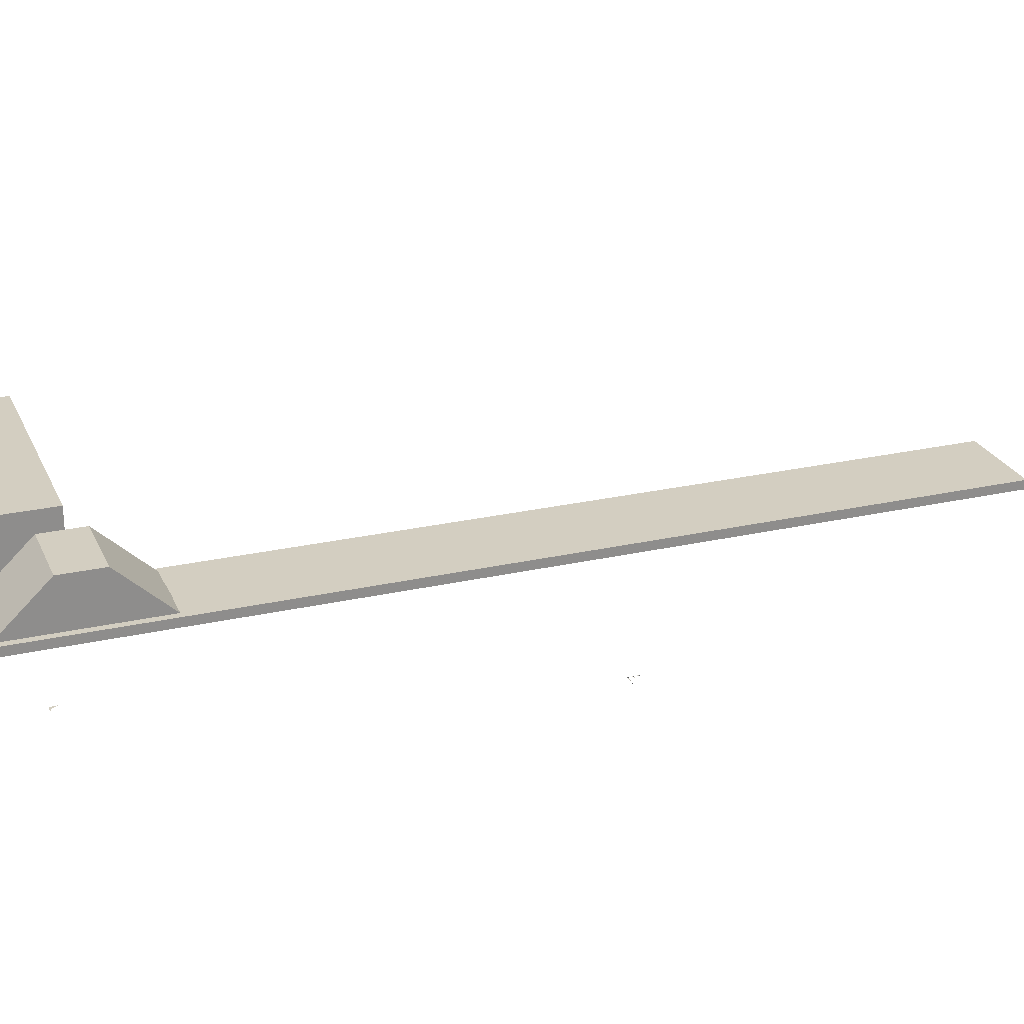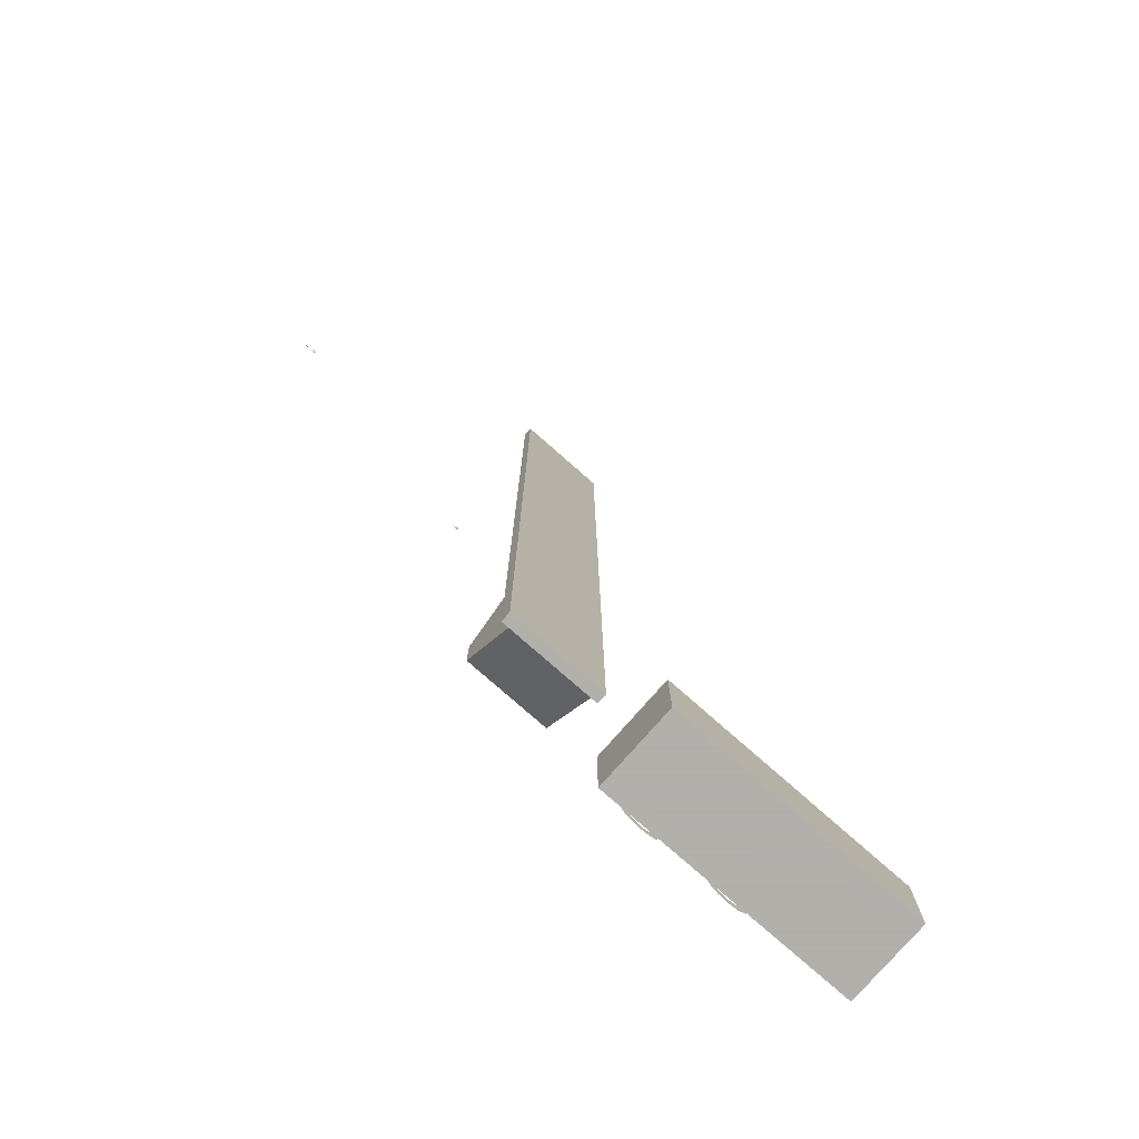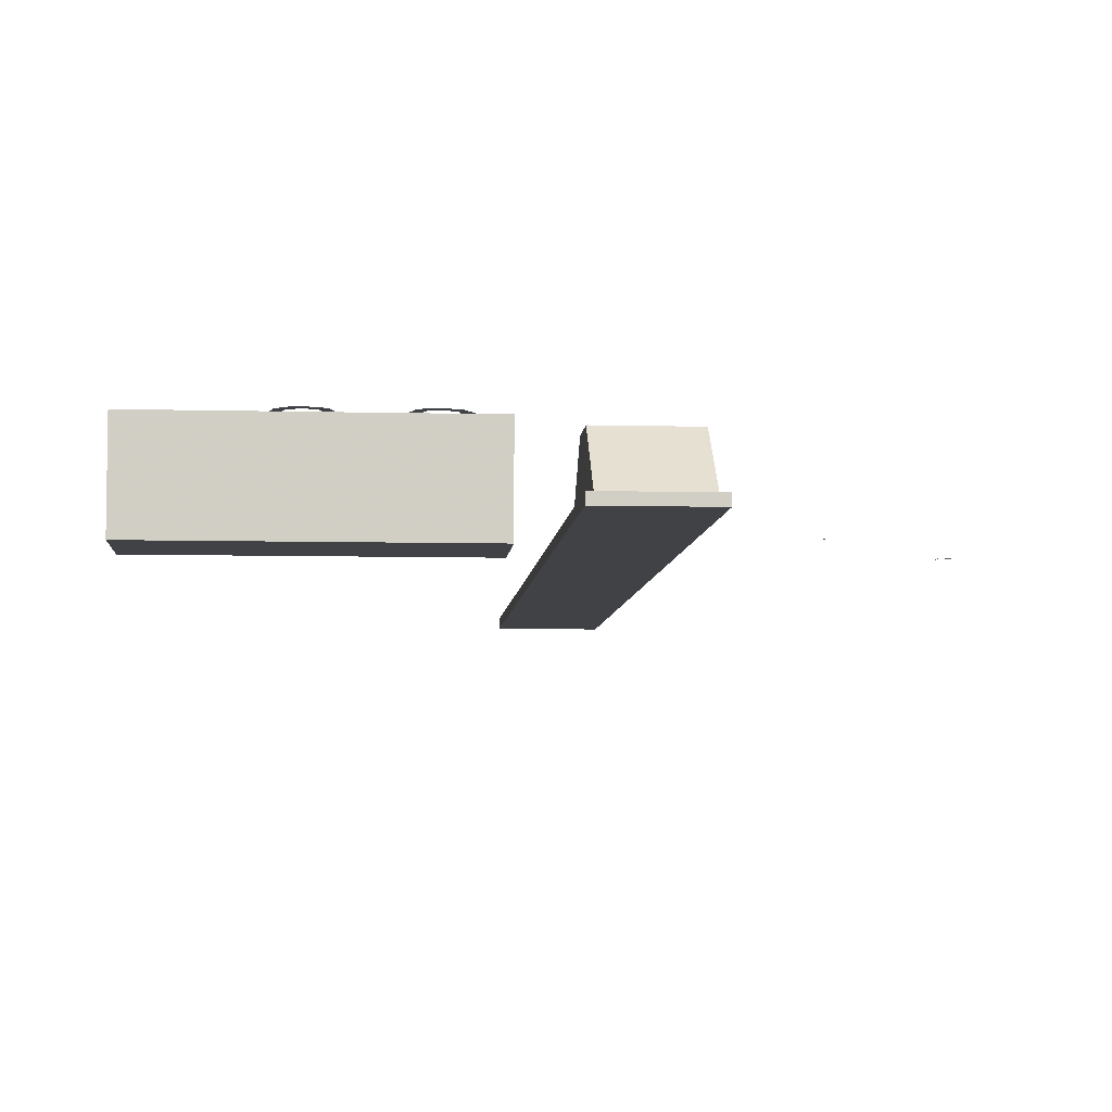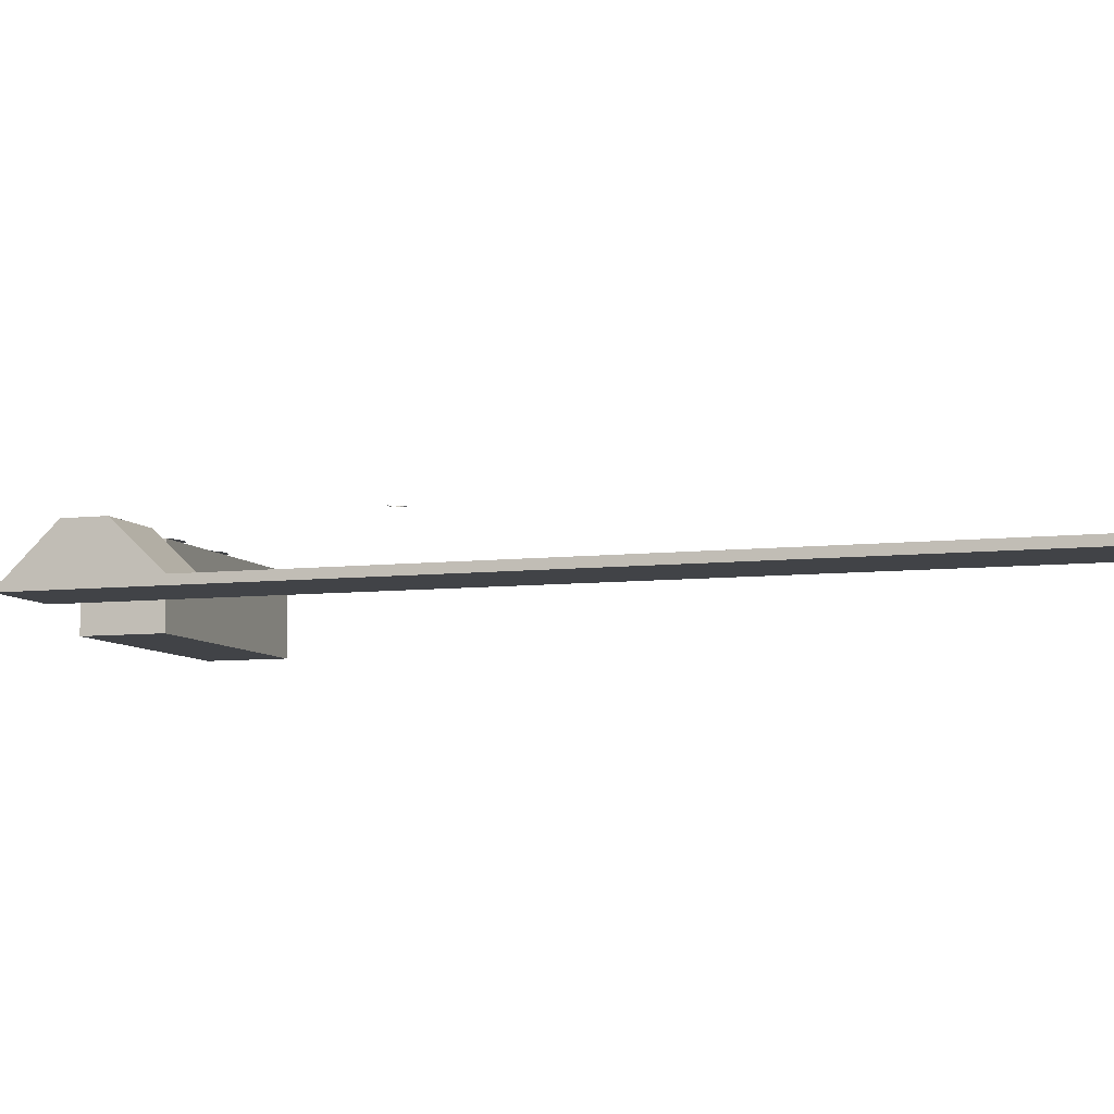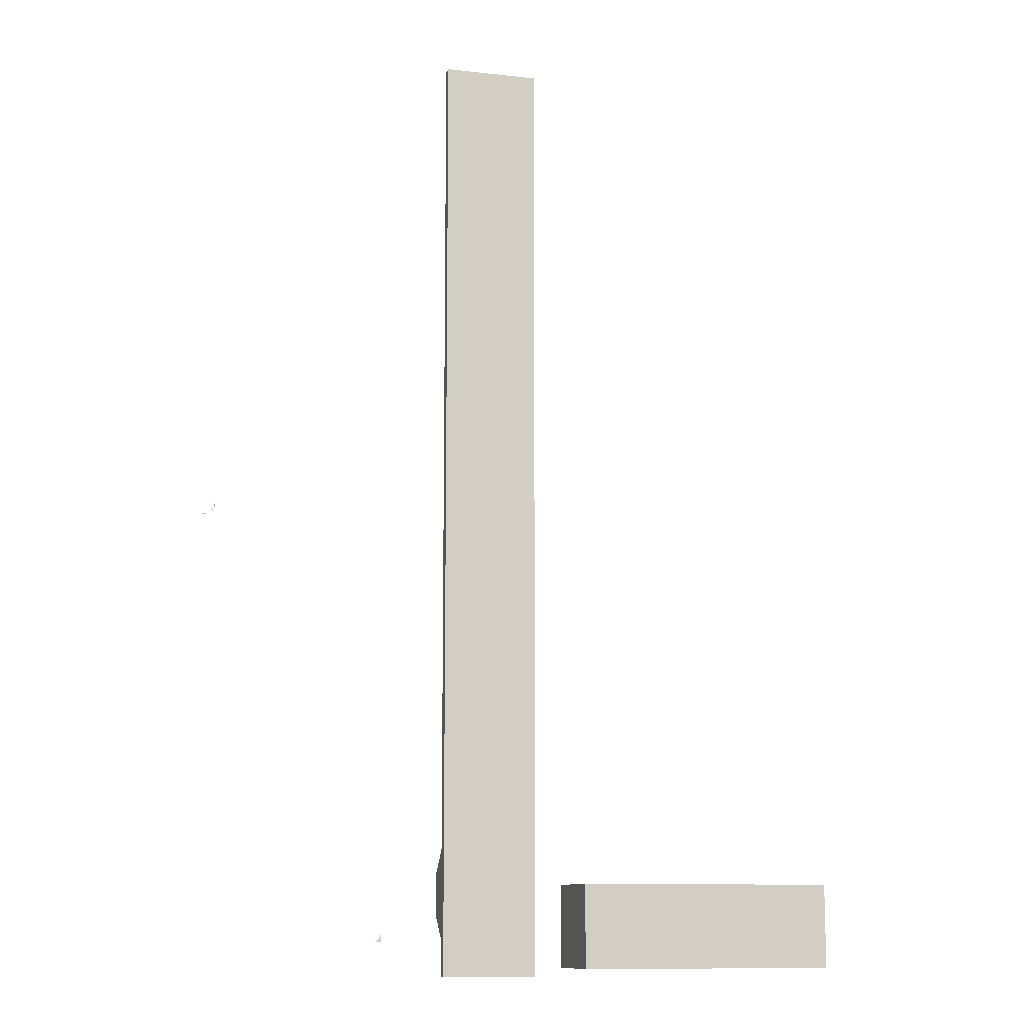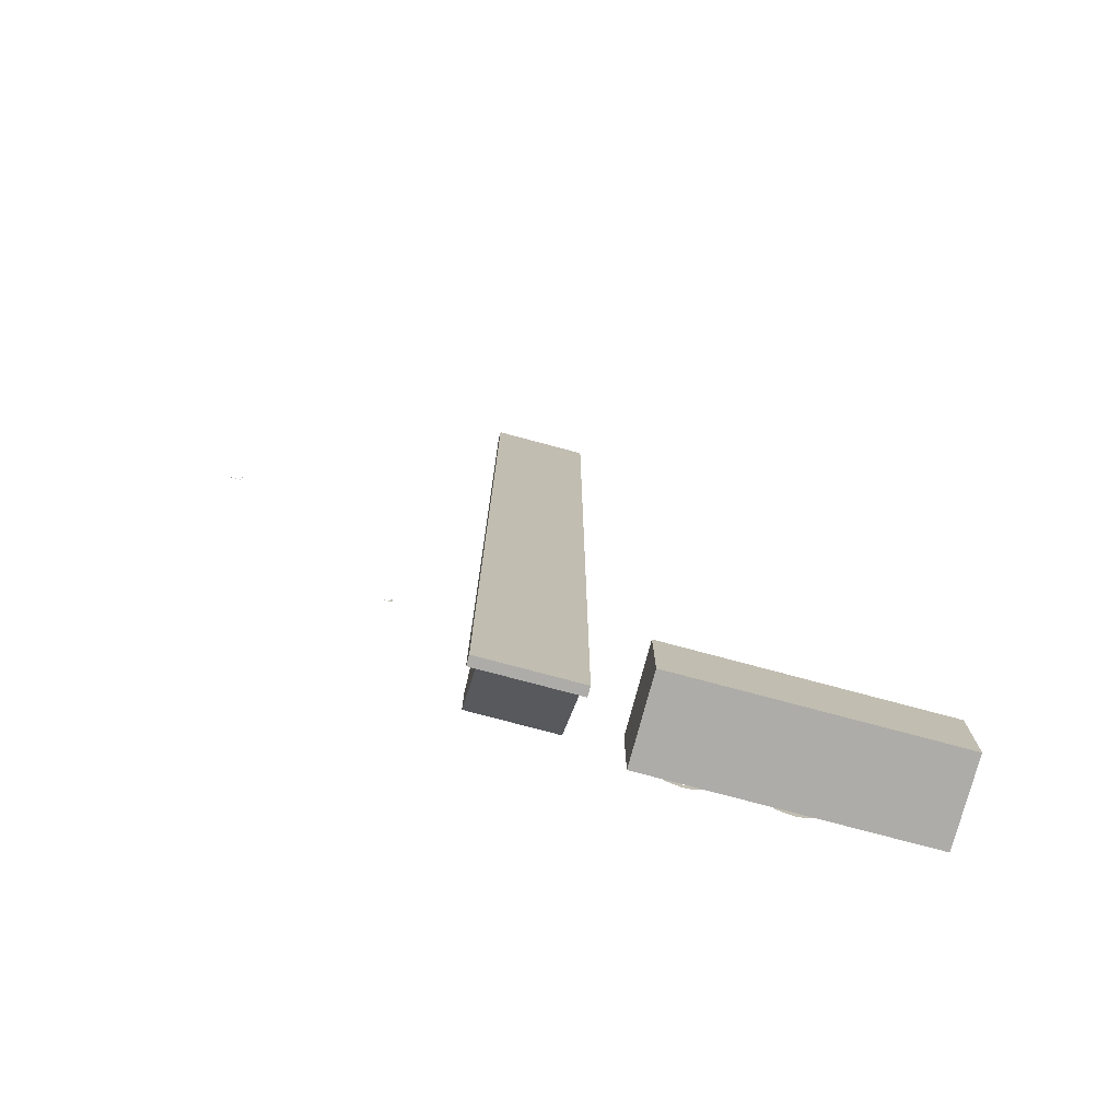
<metadata>
{"format":"obj","ext":"obj","renderer":"f3d","projection":"perspective","resolution":1024,"background":"white","views":[{"elev":25.2,"azim":69.9,"up":"+Z"},{"elev":-78.4,"azim":138.7,"up":"+Y"},{"elev":-6.3,"azim":-4.5,"up":"+Z"},{"elev":-7.3,"azim":108.6,"up":"+Z"},{"elev":-10.8,"azim":164.3,"up":"+Y"},{"elev":-76.7,"azim":165.0,"up":"+Y"}]}
</metadata>
<code>
v 0.3291 0.975 0.05858
v 0.3291 0.025 0.05858
v 0.4241 0.975 0.05858
v 0.4241 0.025 0.05858
v 0.4241 0.975 0.04908
v 0.4241 0.025 0.04908
v 0.3291 0.975 0.04908
v 0.3291 0.025 0.04908
v 0.3624 0.975 0.05858
v 0.3624 0.025 0.05858
v 0.4241 0.9387 0.05858
v 0.3624 0.9387 0.05858
v 0.3624 0.06392 0.05858
v 0.4241 0.06392 0.05858
v 0.3883 0.06392 0.05858
v 0.3883 0.9387 0.05858
v 0.3351 0.1849 0.05785
v 0.3351 0.02804 0.05819
v 0.4166 0.1849 0.05785
v 0.4166 0.02804 0.05819
v 0.4166 0.1322 0.05858
v 0.4166 0.08033 0.05858
v 0.3351 0.1322 0.05858
v 0.3351 0.08033 0.05858
v 0.4166 0.08329 0.1105
v 0.3351 0.08329 0.1105
v 0.4166 0.1286 0.1105
v 0.3351 0.1286 0.1105
v 0.1626 0.1059 0.113
v 0.1496 0.1099 0.113
v 0.1579 0.09886 0.113
v 0.1615 0.09112 0.113
v 0.1702 0.09112 0.113
v 0.1678 0.1002 0.113
v 0.1326 0.07582 0.113
v 0.1358 0.09172 0.113
v 0.1366 0.1062 0.113
v 0.1409 0.09896 0.113
v 0.1494 0.102 0.113
v 0.1487 0.04524 0.113
v 0.1373 0.05027 0.113
v 0.1378 0.0395 0.113
v 0.1338 0.06094 0.113
v 0.1288 0.04755 0.113
v 0.1285 0.09685 0.113
v 0.1374 0.0718 0.113
v 0.1384 0.08136 0.113
v 0.1482 0.07633 0.113
v 0.1496 0.08428 0.113
v 0.1595 0.0712 0.113
v 0.1638 0.07945 0.113
v 0.1625 0.06144 0.113
v 0.165 0.04413 0.113
v 0.1588 0.04977 0.113
v 0.1583 0.0392 0.113
v 0.147 0.03729 0.113
v 0.1328 0.07562 0.113
v 0.1695 0.0725 0.113
v 0.1717 0.06184 0.113
v 0.1234 0.0721 0.113
v 0.2596 0.09786 0.113
v 0.2521 0.1064 0.113
v 0.2531 0.08689 0.113
v 0.2545 0.0713 0.113
v 0.2547 0.0711 0.113
v 0.2598 0.05439 0.113
v 0.2635 0.07713 0.113
v 0.2388 0.1099 0.113
v 0.2389 0.102 0.113
v 0.2498 0.09745 0.113
v 0.2289 0.1079 0.113
v 0.2219 0.1027 0.113
v 0.2223 0.06898 0.113
v 0.2252 0.08609 0.113
v 0.2289 0.09756 0.113
v 0.2521 0.04242 0.113
v 0.2489 0.05097 0.113
v 0.2379 0.03729 0.113
v 0.2377 0.04464 0.113
v 0.2291 0.04775 0.113
v 0.2168 0.05621 0.113
v 0.2212 0.04423 0.113
v 0.2257 0.05621 0.113
v 0.2276 0.0393 0.113
v 0.2516 0.07844 0.113
v 0.2481 0.07361 0.113
v 0.2478 0.06506 0.113
v 0.2396 0.07079 0.113
v 0.2383 0.06285 0.113
v 0.2301 0.07331 0.113
v 0.2266 0.07794 0.113
v 0.2629 0.06767 0.113
v 0.216 0.08568 0.113
v 0.025 0.03234 0.025
v 0.2841 0.03234 0.025
v 0.2841 0.1162 0.025
v 0.025 0.1162 0.025
v 0.025 0.03234 0.1088
v 0.2841 0.03234 0.1088
v 0.2841 0.1162 0.1088
v 0.025 0.1162 0.1088
v 0.4903 0.05931 0.03352
v 0.4903 0.06804 0.03352
v 0.4904 0.06766 0.03352
v 0.4907 0.06666 0.03352
v 0.491 0.06599 0.03352
v 0.4913 0.06524 0.03352
v 0.4917 0.06445 0.03352
v 0.4921 0.06362 0.03352
v 0.4927 0.0628 0.03352
v 0.4933 0.062 0.03352
v 0.4941 0.06126 0.03352
v 0.4945 0.06091 0.03352
v 0.4949 0.06059 0.03352
v 0.4954 0.06029 0.03352
v 0.4958 0.06003 0.03352
v 0.4963 0.05979 0.03352
v 0.4969 0.05959 0.03352
v 0.4974 0.05943 0.03352
v 0.498 0.05932 0.03352
v 0.4986 0.05924 0.03352
v 0.4993 0.05922 0.03352
v 0.6594 0.493 0.06769
v 0.6597 0.4922 0.06792
v 0.6598 0.4922 0.06769
v 0.6594 0.4922 0.06769
v 0.6595 0.4922 0.06807
v 0.6593 0.4922 0.06807
v 0.6591 0.4922 0.06792
v 0.659 0.4922 0.06769
v 0.6591 0.4922 0.06746
v 0.6593 0.4922 0.06732
v 0.6595 0.4922 0.06732
v 0.6597 0.4922 0.06746
v 0.6596 0.4922 0.06769
v 0.6595 0.4922 0.0678
v 0.6596 0.4815 0.06769
v 0.6595 0.4815 0.0678
v 0.6594 0.4815 0.06769
v 0.6594 0.4922 0.06769
v 0.6595 0.4922 0.06787
v 0.6595 0.4815 0.06787
v 0.6594 0.4922 0.06787
v 0.6594 0.4815 0.06787
v 0.6593 0.4922 0.0678
v 0.6593 0.4815 0.0678
v 0.6593 0.4922 0.06769
v 0.6593 0.4815 0.06769
v 0.6593 0.4922 0.06758
v 0.6593 0.4815 0.06758
v 0.6594 0.4922 0.06751
v 0.6594 0.4815 0.06751
v 0.6595 0.4922 0.06751
v 0.6595 0.4815 0.06751
v 0.6595 0.4922 0.06758
v 0.6595 0.4815 0.06758
v 0.6708 0.4817 0.06769
v 0.67 0.4813 0.06792
v 0.67 0.4813 0.06769
v 0.67 0.4816 0.06769
v 0.67 0.4815 0.06807
v 0.67 0.4818 0.06807
v 0.67 0.482 0.06792
v 0.67 0.482 0.06769
v 0.67 0.482 0.06746
v 0.67 0.4818 0.06732
v 0.67 0.4815 0.06732
v 0.67 0.4813 0.06746
v 0.67 0.4815 0.06769
v 0.67 0.4815 0.0678
v 0.6593 0.4814 0.06769
v 0.6593 0.4815 0.0678
v 0.6593 0.4816 0.06769
v 0.67 0.4816 0.06769
v 0.67 0.4816 0.06787
v 0.6593 0.4815 0.06787
v 0.67 0.4817 0.06787
v 0.6593 0.4816 0.06787
v 0.67 0.4818 0.0678
v 0.6593 0.4817 0.0678
v 0.67 0.4818 0.06769
v 0.6593 0.4818 0.06769
v 0.67 0.4818 0.06758
v 0.6593 0.4817 0.06758
v 0.67 0.4817 0.06751
v 0.6593 0.4816 0.06751
v 0.67 0.4816 0.06751
v 0.6593 0.4815 0.06751
v 0.67 0.4815 0.06758
v 0.6593 0.4815 0.06758
v 0.6614 0.4902 0.06769
v 0.6614 0.4902 0.06769
v 0.6614 0.4902 0.06769
v 0.6614 0.4902 0.06769
v 0.6615 0.4906 0.06769
v 0.6615 0.4912 0.06769
v 0.6616 0.4918 0.06769
v 0.6616 0.492 0.06769
v 0.6617 0.4921 0.06769
v 0.6617 0.4921 0.06769
v 0.6617 0.4921 0.06769
v 0.6617 0.492 0.06769
v 0.6617 0.4919 0.06769
v 0.6618 0.4913 0.06769
v 0.6618 0.4907 0.06769
v 0.6619 0.4905 0.06769
v 0.6619 0.4903 0.06769
v 0.6619 0.4902 0.06769
v 0.6619 0.4902 0.06769
v 0.662 0.4902 0.06769
v 0.6612 0.4861 0.0677
v 0.6612 0.488 0.0677
v 0.6612 0.488 0.0677
v 0.6613 0.4877 0.0677
v 0.6613 0.4876 0.0677
v 0.6614 0.4874 0.0677
v 0.6615 0.4872 0.0677
v 0.6616 0.487 0.0677
v 0.6617 0.4869 0.0677
v 0.6619 0.4867 0.0677
v 0.662 0.4865 0.0677
v 0.6621 0.4864 0.0677
v 0.6622 0.4864 0.0677
v 0.6623 0.4863 0.0677
v 0.6624 0.4862 0.0677
v 0.6626 0.4862 0.0677
v 0.6627 0.4861 0.0677
v 0.6628 0.4861 0.0677
v 0.6629 0.4861 0.0677
v 0.6631 0.4861 0.0677
v 0.6632 0.4861 0.0677
f 5 6 8
f 7 8 2
f 3 11 14
f 7 1 9
f 2 8 6
f 1 2 10
f 11 3 9
f 10 4 14
f 14 11 16
f 21 22 24
f 23 24 18
f 19 27 25
f 23 17 19
f 18 24 22
f 26 18 20
f 17 28 27
f 28 26 25
f 29 30 31
f 29 31 32
f 29 32 33
f 29 33 34
f 35 36 37
f 36 38 37
f 37 38 30
f 38 39 30
f 30 39 31
f 40 41 42
f 41 43 42
f 42 43 44
f 43 35 44
f 44 35 45
f 35 37 45
f 43 46 47
f 46 48 47
f 47 48 49
f 48 50 49
f 49 50 51
f 50 52 51
f 51 52 53
f 52 54 53
f 53 54 55
f 54 40 55
f 55 40 56
f 40 42 56
f 43 47 57
f 43 57 35
f 58 51 53
f 58 53 59
f 44 45 60
f 61 62 63
f 61 63 64
f 61 64 65
f 61 65 66
f 61 66 67
f 62 68 69
f 62 69 70
f 62 70 63
f 71 72 73
f 71 73 74
f 71 74 75
f 71 75 69
f 71 69 68
f 66 65 76
f 65 77 76
f 76 77 78
f 77 79 78
f 78 79 80
f 81 82 83
f 82 84 83
f 83 84 80
f 84 78 80
f 63 85 64
f 85 86 64
f 64 86 87
f 86 88 87
f 87 88 89
f 88 90 89
f 89 90 73
f 90 91 73
f 73 91 74
f 67 66 92
f 73 72 93
f 94 97 95
f 95 97 96
f 94 99 98
f 94 95 99
f 94 98 97
f 97 98 101
f 97 101 100
f 97 100 96
f 95 100 99
f 95 96 100
f 99 101 98
f 99 100 101
f 104 103 102
f 102 105 104
f 102 106 105
f 102 107 106
f 102 108 107
f 102 109 108
f 102 110 109
f 102 111 110
f 102 112 111
f 102 113 112
f 102 114 113
f 102 115 114
f 102 116 115
f 102 117 116
f 102 118 117
f 102 119 118
f 102 120 119
f 102 121 120
f 102 122 121
f 123 124 125
f 126 125 124
f 123 127 124
f 126 124 127
f 123 128 127
f 126 127 128
f 123 129 128
f 126 128 129
f 123 130 129
f 126 129 130
f 123 131 130
f 126 130 131
f 123 132 131
f 126 131 132
f 123 133 132
f 126 132 133
f 123 134 133
f 126 133 134
f 123 125 134
f 126 134 125
f 135 136 137
f 136 138 137
f 139 137 138
f 140 136 135
f 136 141 138
f 141 142 138
f 139 138 142
f 140 141 136
f 141 143 142
f 143 144 142
f 139 142 144
f 140 143 141
f 143 145 144
f 145 146 144
f 139 144 146
f 140 145 143
f 145 147 146
f 147 148 146
f 139 146 148
f 140 147 145
f 147 149 148
f 149 150 148
f 139 148 150
f 140 149 147
f 149 151 150
f 151 152 150
f 139 150 152
f 140 151 149
f 151 153 152
f 153 154 152
f 139 152 154
f 140 153 151
f 153 155 154
f 155 156 154
f 139 154 156
f 140 155 153
f 155 135 156
f 135 137 156
f 139 156 137
f 140 135 155
f 157 158 159
f 160 159 158
f 157 161 158
f 160 158 161
f 157 162 161
f 160 161 162
f 157 163 162
f 160 162 163
f 157 164 163
f 160 163 164
f 157 165 164
f 160 164 165
f 157 166 165
f 160 165 166
f 157 167 166
f 160 166 167
f 157 168 167
f 160 167 168
f 157 159 168
f 160 168 159
f 169 170 171
f 170 172 171
f 173 171 172
f 174 170 169
f 170 175 172
f 175 176 172
f 173 172 176
f 174 175 170
f 175 177 176
f 177 178 176
f 173 176 178
f 174 177 175
f 177 179 178
f 179 180 178
f 173 178 180
f 174 179 177
f 179 181 180
f 181 182 180
f 173 180 182
f 174 181 179
f 181 183 182
f 183 184 182
f 173 182 184
f 174 183 181
f 183 185 184
f 185 186 184
f 173 184 186
f 174 185 183
f 185 187 186
f 187 188 186
f 173 186 188
f 174 187 185
f 187 189 188
f 189 190 188
f 173 188 190
f 174 189 187
f 189 169 190
f 169 171 190
f 173 190 171
f 174 169 189
f 192 210 191
f 210 192 193
f 210 193 194
f 210 194 208
f 208 194 195
f 208 195 207
f 207 195 196
f 207 196 206
f 206 196 197
f 206 197 198
f 206 198 205
f 205 198 199
f 205 199 200
f 205 200 201
f 205 201 202
f 205 202 204
f 204 202 203
f 210 208 209
f 213 212 211
f 211 214 213
f 211 215 214
f 211 216 215
f 211 217 216
f 211 218 217
f 211 219 218
f 211 220 219
f 211 221 220
f 211 222 221
f 211 223 222
f 211 224 223
f 211 225 224
f 211 226 225
f 211 227 226
f 211 228 227
f 211 229 228
f 211 230 229
f 211 231 230
f 5 8 7
f 7 2 1
f 3 14 4
f 3 4 6
f 3 6 5
f 7 9 3
f 7 3 5
f 2 6 4
f 2 4 10
f 1 10 13
f 1 13 12
f 1 12 9
f 11 9 12
f 11 12 16
f 10 14 15
f 10 15 13
f 14 16 15
f 21 24 23
f 23 18 26
f 23 26 28
f 23 28 17
f 19 25 20
f 19 20 22
f 19 22 21
f 23 19 21
f 18 22 20
f 26 20 25
f 17 27 19
f 28 25 27

</code>
